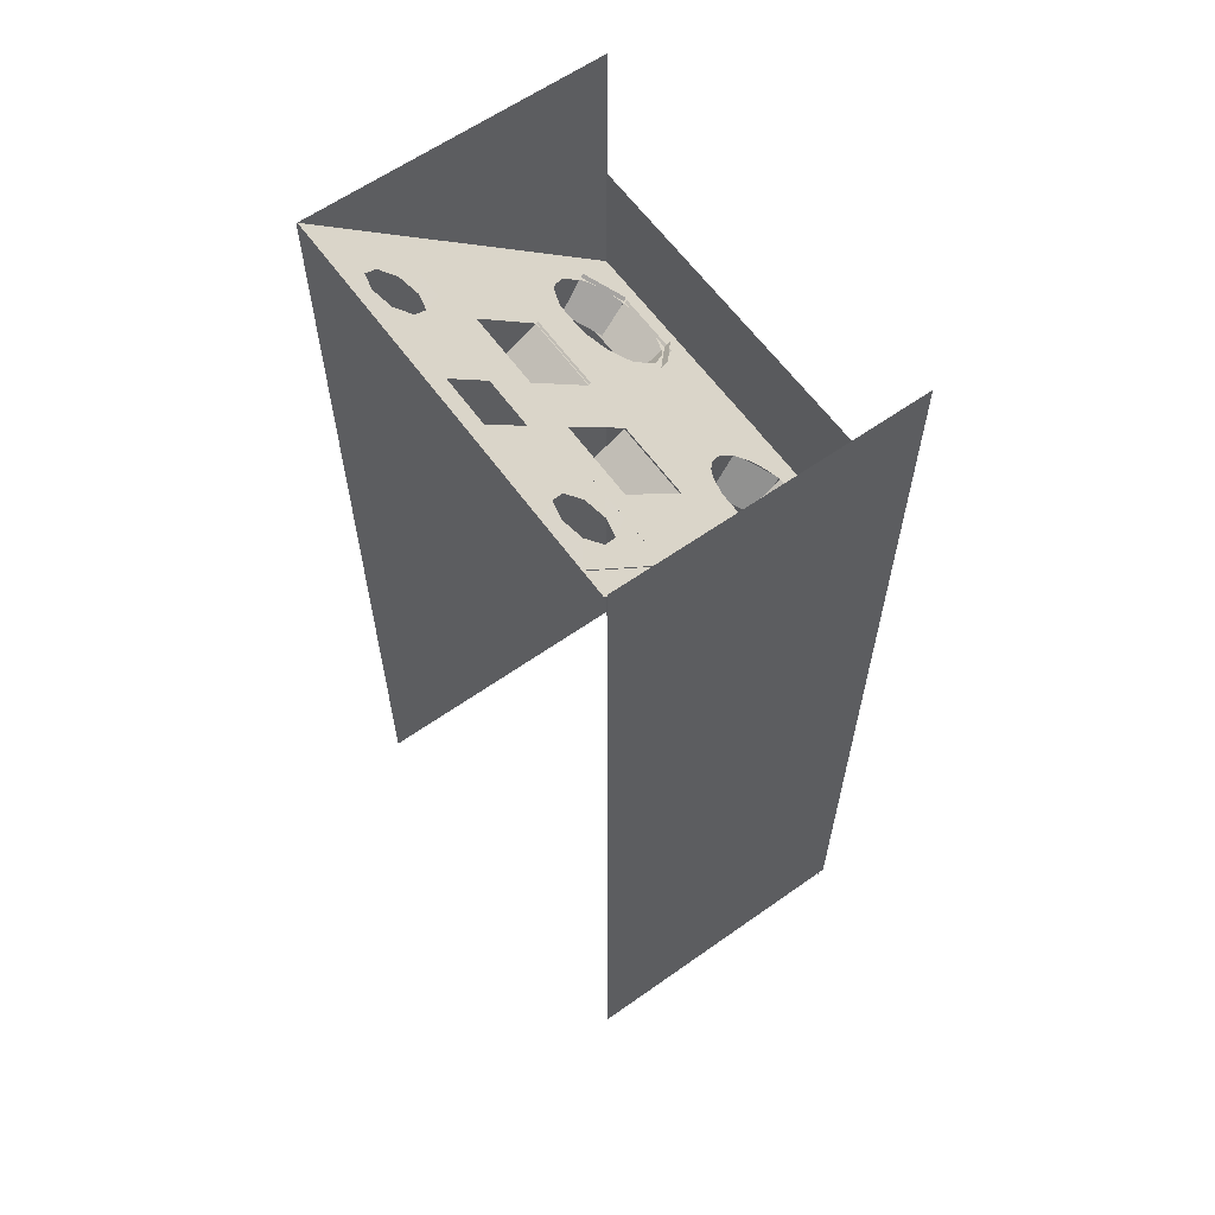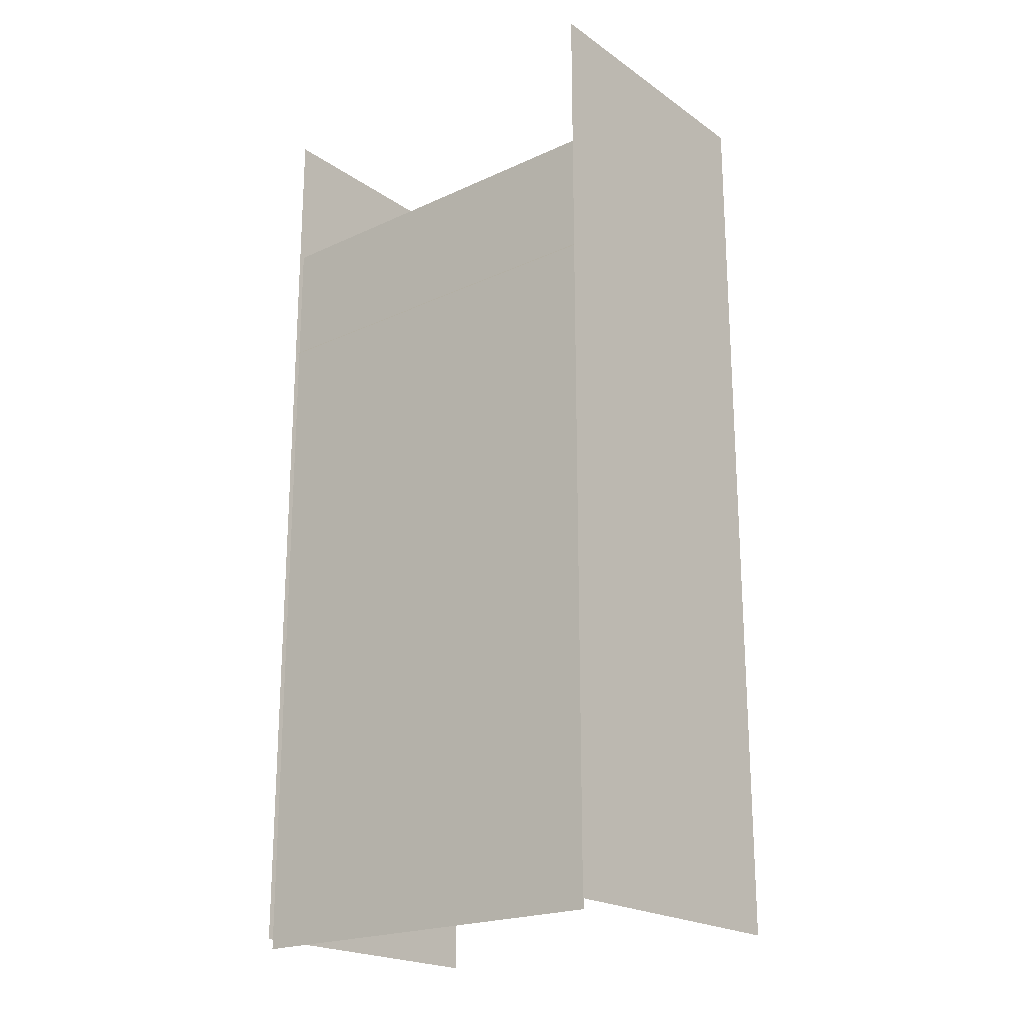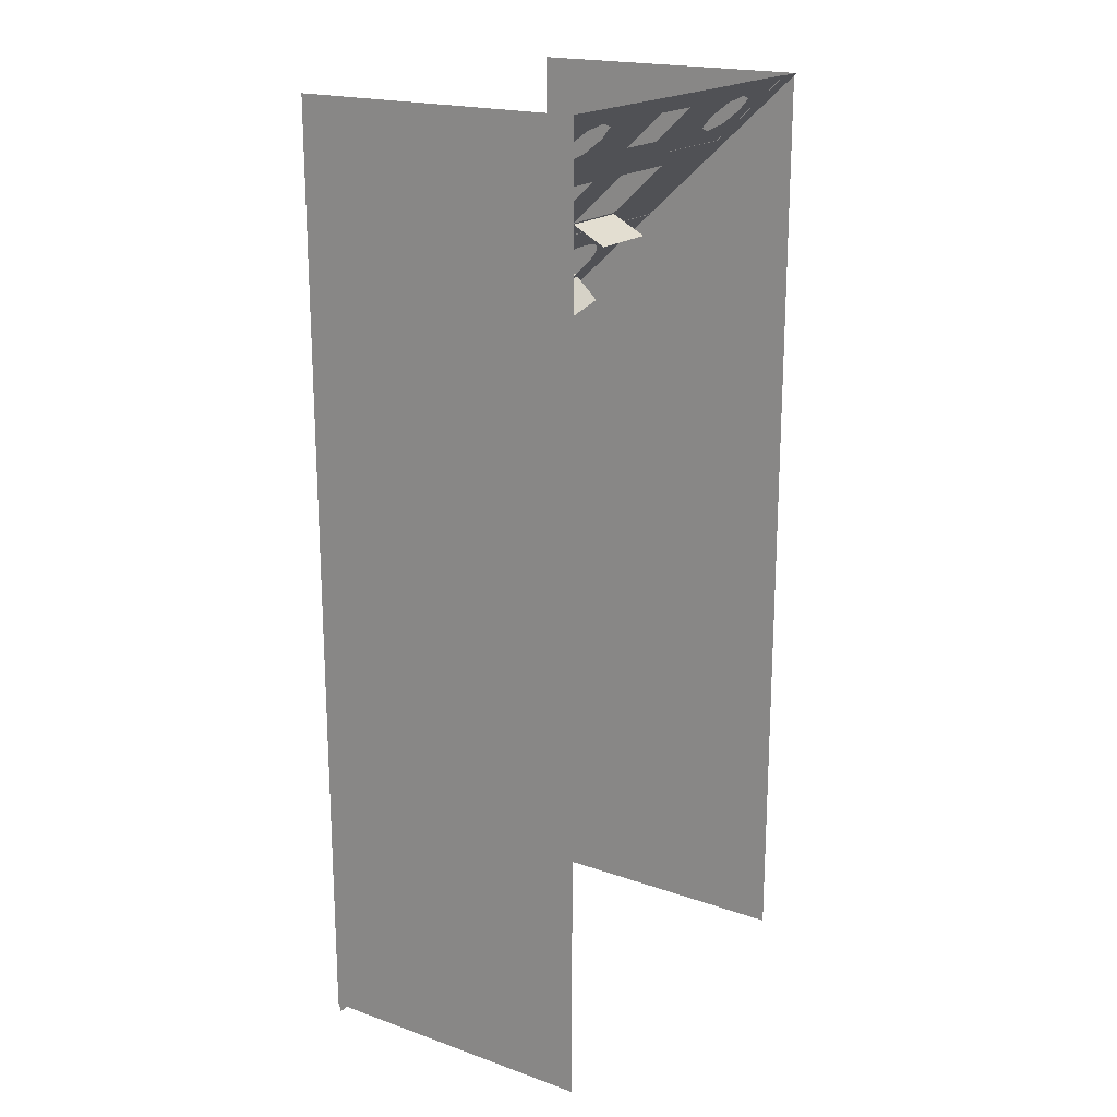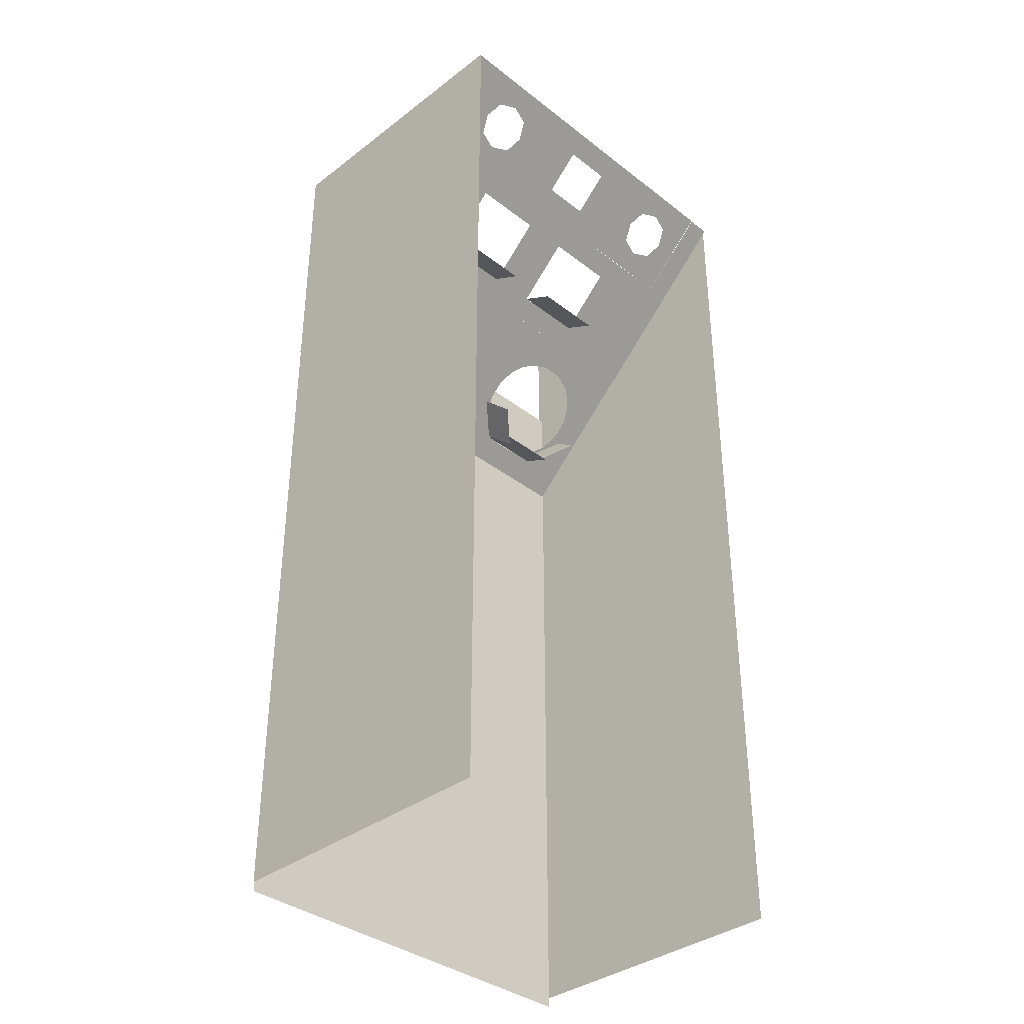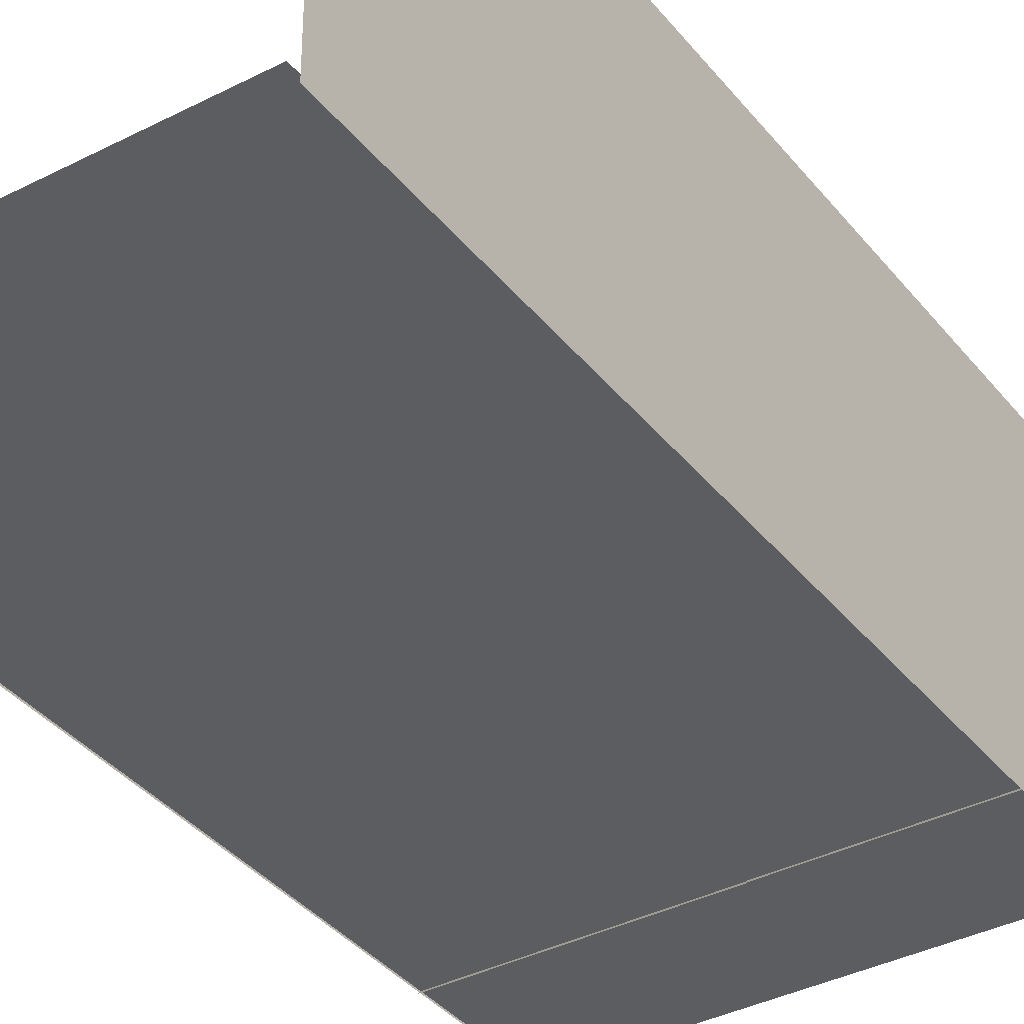
<metadata>
{"format":"obj","ext":"obj","renderer":"f3d","projection":"perspective","resolution":1024,"background":"white","views":[{"elev":61.5,"azim":-125.7,"up":"+Z"},{"elev":-21.1,"azim":39.3,"up":"+Z"},{"elev":19.2,"azim":123.5,"up":"+Z"},{"elev":-36.5,"azim":134.7,"up":"+Z"},{"elev":-37.1,"azim":-146.4,"up":"+Y"}]}
</metadata>
<code>
o Plane.011_Plane.009
v -0.1233 0.7911 -0.3283
v -0.1233 0.965 -0.4208
v -0.4913 0.965 -0.4208
v -0.4913 0.7911 -0.3283
f 1 4 3 2
o Plane.010_Plane.008
v 0.5002 0.7732 -0.3239
v 0.5002 0.9471 -0.4163
v 0.1322 0.9471 -0.4163
v 0.1322 0.7732 -0.3239
f 5 8 7 6
o Plane.009_Plane.004
v -0.7411 0.1803 -0.8696
v -0.7116 0.3328 -0.9891
v -0.8583 0.4564 -0.8677
v -0.8878 0.3039 -0.7481
f 9 12 11 10
o Plane.008_Plane.005
v -0.4146 0.1795 -0.8994
v -0.4146 0.3534 -0.9918
v -0.7426 0.3534 -0.9918
v -0.7426 0.1795 -0.8994
f 13 16 15 14
o Plane.007_Plane.006
v -0.2541 0.3145 -0.7849
v -0.289 0.4612 -0.9116
v -0.4401 0.3304 -1.021
v -0.4052 0.1837 -0.8946
f 17 20 19 18
o Plane.006
v 0.86 0.3006 -0.7529
v 0.7982 0.4592 -0.852
v 0.6551 0.3284 -0.9721
v 0.7169 0.1698 -0.873
f 21 24 23 22
o Plane.005
v 0.7026 0.1729 -0.8775
v 0.7026 0.3468 -0.97
v 0.3746 0.3468 -0.97
v 0.3746 0.1729 -0.8775
f 25 28 27 26
o Plane.004
v 0.4084 0.1552 -0.8657
v 0.4379 0.3077 -0.9853
v 0.2912 0.4313 -0.8638
v 0.2617 0.2788 -0.7443
f 29 32 31 30
o Plane.003
v 1.001 0.06501 -4.324
v 1.001 0.06501 0.356
v 1.001 1.525 0.356
v 1.001 1.525 -4.324
f 33 36 35 34
o Plane.002
v -1.001 0.04511 -4.324
v -1.001 0.04511 0.356
v -1.001 1.505 0.356
v -1.001 1.505 -4.324
f 37 40 39 38
o Plane.001
v 1 0.072 -4.372
v 1 0.072 -0.372
v -1 0.072 -0.372
v -1 0.072 -4.372
f 41 44 43 42
o Plane
v 1 0.05458 -1.004
v 1 1.52 0.3567
v -1 1.52 0.3567
v -0 1.52 0.3567
v 1 0.7874 -0.3237
v 0 0.05458 -1.004
v -1 0.7874 -0.3237
v 0 0.7874 -0.3237
v 0.5 1.52 0.3567
v 1 0.421 -0.664
v 1 1.154 0.01647
v 0.5 0.05458 -1.004
v -1 1.154 0.01647
v -0.5 0.7874 -0.3237
v 0 0.421 -0.664
v 0.5 0.7874 -0.3237
v 0 1.154 0.01647
v -0.5 1.154 0.01647
v 0.5 1.154 0.01647
v 0.25 1.52 0.3567
v 0.75 1.52 0.3567
v -0.25 1.52 0.3567
v 1 0.6042 -0.4939
v 1 0.2378 -0.8341
v 1 0.9706 -0.1536
v 1 1.337 0.1866
v 0.25 0.05458 -1.004
v 0.75 0.05458 -1.004
v -1 0.9706 -0.1536
v -1 1.337 0.1866
v -0.75 0.7874 -0.3237
v -0.25 0.7874 -0.3237
v 0 0.6042 -0.4939
v 0 0.2378 -0.8341
v 0.25 0.7874 -0.3237
v 0.75 0.7874 -0.3237
v 0 0.9706 -0.1536
v 0.2839 0.416 -0.6686
v 0.4727 0.1777 -0.8899
v 0.832 0.441 -0.6454
v 0.5068 0.5793 -0.5169
v -0.75 1.154 0.01647
v -0.5 0.9706 -0.1536
v -0.25 1.154 0.01647
v 0.25 1.154 0.01647
v 0.5 0.9706 -0.1536
v 0.75 1.154 0.01647
v 0.4919 1.337 0.1866
v 0.3189 0.2681 -0.8059
v 0.7634 0.228 -0.8432
v 0.3616 0.5224 -0.5698
v 0.7087 0.5537 -0.5407
v -0.75 0.9706 -0.1536
v -0.25 1.337 0.1866
v 0.75 0.9706 -0.1536
v 0.25 1.337 0.1866
v 0.7581 1.337 0.1866
v 0.375 1.52 0.3567
v 0.125 1.52 0.3567
v 0.625 1.52 0.3567
v 0.875 1.52 0.3567
v -0.125 1.52 0.3567
v -0.375 1.52 0.3567
v -0.875 1.52 0.3567
v 1 0.6958 -0.4088
v 1 0.5126 -0.5789
v 1 0.3294 -0.749
v 1 0.1462 -0.9191
v 1 0.879 -0.2387
v 1 1.062 -0.06858
v 1 1.245 0.1015
v 1 1.429 0.2716
v 0.125 0.05458 -1.004
v 0.375 0.05458 -1.004
v 0.625 0.05458 -1.004
v 0.875 0.05458 -1.004
v -0.125 0.05458 -1.004
v -1 0.879 -0.2387
v -1 1.062 -0.06858
v -1 1.245 0.1015
v -1 1.429 0.2716
v -1 0.6958 -0.4088
v -0.875 0.7874 -0.3237
v -0.625 0.7874 -0.3237
v -0.125 0.7874 -0.3237
v -0.375 0.7874 -0.3237
v 0 0.6958 -0.4088
v 0 0.5126 -0.5789
v 0 0.1462 -0.9191
v 0 0.3294 -0.749
v 0.375 0.7874 -0.3237
v 0.125 0.7874 -0.3237
v 0.625 0.7874 -0.3237
v 0.875 0.7874 -0.3237
v 0 0.879 -0.2387
v 0 1.062 -0.06858
v -0 1.245 0.1015
v -0 1.429 0.2716
v -0.125 0.421 -0.664
v -0.5 0.6958 -0.4088
v 0.293 0.441 -0.6454
v 0.125 0.421 -0.664
v 0.5068 0.171 -0.896
v 0.8411 0.416 -0.6686
v 0.4727 0.5727 -0.5231
v 0.5 0.6958 -0.4088
v -0.625 1.154 0.01647
v -0.875 1.154 0.01647
v -0.5 1.062 -0.06858
v -0.5 0.879 -0.2387
v -0.375 1.154 0.01647
v -0.125 1.154 0.01647
v 0.375 1.154 0.01647
v 0.125 1.154 0.01647
v 0.5 1.062 -0.06858
v 0.5 0.879 -0.2387
v 0.625 1.154 0.01647
v 0.875 1.154 0.01647
v 0.5267 1.265 0.1197
v 0.529 1.407 0.2518
v -0.125 0.2378 -0.8341
v -0.75 0.6958 -0.4088
v -0.125 0.6042 -0.4939
v -0.25 0.6958 -0.4088
v 0.125 0.2378 -0.8341
v 0.3616 0.228 -0.8432
v 0.3616 0.228 -0.8432
v 0.2839 0.3344 -0.7444
v 0.6523 0.1777 -0.8899
v 0.7087 0.1967 -0.8723
v 0.8061 0.2681 -0.8059
v 0.832 0.3093 -0.7676
v 0.125 0.6042 -0.4939
v 0.3189 0.4823 -0.607
v 0.4163 0.5537 -0.5407
v 0.25 0.6958 -0.4088
v 0.6182 0.5793 -0.5169
v 0.7634 0.5224 -0.5698
v 0.7634 0.5224 -0.5698
v 0.75 0.6958 -0.4088
v -0.875 0.9706 -0.1536
v -0.75 0.879 -0.2387
v -0.625 0.9706 -0.1536
v -0.75 1.062 -0.06858
v -0.125 0.9706 -0.1536
v -0.25 1.062 -0.06858
v -0.875 1.337 0.1866
v -0.375 1.337 0.1866
v -0.25 1.245 0.1015
v -0.125 1.337 0.1866
v -0.25 1.429 0.2716
v 0.125 0.9706 -0.1536
v 0.25 1.062 -0.06858
v 0.625 0.9706 -0.1536
v 0.75 0.879 -0.2387
v 0.875 0.9706 -0.1536
v 0.75 1.062 -0.06858
v 0.125 1.337 0.1866
v 0.25 1.245 0.1015
v 0.375 1.337 0.1866
v 0.25 1.429 0.2716
v 0.7233 1.265 0.1197
v 0.875 1.337 0.1866
v 0.7208 1.407 0.2518
v -0.125 0.1462 -0.9191
v -0.125 0.3294 -0.749
v -0.875 0.6958 -0.4088
v -0.625 0.6958 -0.4088
v -0.125 0.5126 -0.5789
v -0.375 0.6958 -0.4088
v -0.125 0.6958 -0.4088
v 0.125 0.1462 -0.9191
v 0.4163 0.1967 -0.8723
v 0.125 0.3294 -0.749
v 0.293 0.3093 -0.7676
v 0.6182 0.171 -0.896
v 0.7634 0.228 -0.8432
v 0.8411 0.3344 -0.7444
v 0.125 0.5126 -0.5789
v 0.3616 0.5224 -0.5698
v 0.125 0.6958 -0.4088
v 0.375 0.6958 -0.4088
v 0.6523 0.5727 -0.5231
v 0.8061 0.4823 -0.607
v 0.625 0.6958 -0.4088
v 0.875 0.6958 -0.4088
v -0.875 0.879 -0.2387
v -0.625 0.879 -0.2387
v -0.875 1.062 -0.06858
v -0.625 1.062 -0.06858
v -0.125 0.879 -0.2387
v -0.375 1.062 -0.06858
v -0.125 1.062 -0.06858
v -0.875 1.245 0.1015
v -0.875 1.429 0.2716
v -0.375 1.245 0.1015
v -0.125 1.245 0.1015
v -0.375 1.429 0.2716
v -0.125 1.429 0.2716
v 0.125 0.879 -0.2387
v 0.125 1.062 -0.06858
v 0.375 1.062 -0.06858
v 0.625 0.879 -0.2387
v 0.875 0.879 -0.2387
v 0.625 1.062 -0.06858
v 0.875 1.062 -0.06858
v 0.125 1.245 0.1015
v 0.375 1.245 0.1015
v 0.125 1.429 0.2716
v 0.375 1.429 0.2716
v 0.625 1.238 0.09422
v 0.875 1.245 0.1015
v 0.625 1.433 0.2756
v 0.875 1.429 0.2716
v -0.372 1.429 0.2734
v -0.622 1.434 0.2773
v -0.372 1.246 0.1033
v -0.622 1.239 0.09596
v -0.872 1.429 0.2734
v -0.872 1.246 0.1033
v -0.5261 1.408 0.2535
v -0.372 1.338 0.1883
v -0.5237 1.266 0.1215
v -0.872 1.338 0.1883
v -0.7179 1.408 0.2535
v -0.7203 1.266 0.1214
v -0.372 1.155 0.01821
v -0.622 1.155 0.01821
v -0.872 1.155 0.01821
v -0.372 1.521 0.3584
v -0.622 1.521 0.3584
v -0.872 1.521 0.3584
v -0.4889 1.338 0.1883
v -0.755 1.338 0.1883
v -0.497 1.155 0.01821
v -0.497 1.521 0.3584
v -0.747 1.155 0.01821
v -0.747 1.521 0.3584
v -0.2459 0.6968 -0.4105
v -0.4959 0.6968 -0.4105
v -0.3148 0.4833 -0.6087
v -0.7459 0.6968 -0.4105
v -0.9959 0.6968 -0.4105
v -0.9959 0.5136 -0.5806
v -0.2798 0.3354 -0.7461
v -0.3575 0.229 -0.8448
v -0.5027 0.1721 -0.8977
v -0.9959 0.3304 -0.7507
v -0.7046 0.1977 -0.8739
v -0.9959 0.1472 -0.9208
v -0.3709 0.6968 -0.4105
v -0.3575 0.5234 -0.5715
v -0.5027 0.5804 -0.5186
v -0.8709 0.6968 -0.4105
v -0.7046 0.5547 -0.5424
v -0.802 0.4833 -0.6087
v -0.9959 0.6052 -0.4955
v -0.3148 0.2691 -0.8076
v -0.4122 0.1977 -0.8739
v -0.837 0.3354 -0.7461
v -0.7593 0.229 -0.8448
v -0.9959 0.2388 -0.8357
v -0.6209 0.6968 -0.4105
v -0.2798 0.417 -0.6702
v -0.6141 0.1721 -0.8977
v -0.9959 0.422 -0.6656
v -0.2459 0.05561 -1.006
v -0.4959 0.05561 -1.006
v -0.7459 0.05561 -1.006
v -0.9959 0.05561 -1.006
v -0.1209 0.1472 -0.9208
v -0.1209 0.3304 -0.7507
v -0.1209 0.5136 -0.5806
v -0.1209 0.6968 -0.4105
v -0.4122 0.5547 -0.5424
v -0.7593 0.5234 -0.5715
v -0.802 0.2691 -0.8076
v -0.6141 0.5804 -0.5186
v -0.837 0.417 -0.6702
v -0.3709 0.05561 -1.006
v -0.8709 0.05561 -1.006
v -0.1209 0.2388 -0.8357
v -0.1209 0.6052 -0.4955
v -0.6209 0.05561 -1.006
v -0.1209 0.422 -0.6656
v -0.1209 0.05561 -1.006
f 50 121 209 133
f 133 209 165 78
f 78 165 210 134
f 134 210 143 59
f 211 126 51 127
f 166 211 127 75
f 212 166 75 128
f 144 212 128 58
f 59 143 213 132
f 132 213 167 77
f 214 144 58 130
f 168 214 130 76
f 77 167 215 131
f 215 168 76 129
f 131 215 129 52
f 117 50 133 216
f 71 117 216 170
f 216 133 78 169
f 170 216 169 93
f 118 71 170 217
f 56 118 217 147
f 217 170 93 171
f 147 217 171 83
f 169 78 134 218
f 93 169 218 172
f 218 134 59 146
f 172 218 146 82
f 171 93 172 219
f 219 172 82 145
f 119 56 147 220
f 72 119 220 174
f 220 147 83 173
f 174 220 173 94
f 120 72 174 221
f 45 120 221 112
f 221 174 94 175
f 112 221 175 68
f 175 94 176 222
f 68 175 222 111
f 222 176 84 148
f 111 222 148 54
f 146 59 132 223
f 82 146 223 178
f 223 132 77 177
f 178 223 177 95
f 145 82 178 224
f 224 178 95 179
f 149 224 179 85
f 177 77 131 225
f 95 177 225 180
f 225 131 52 136
f 180 225 136 79
f 179 95 180 226
f 85 179 226 150
f 226 180 79 135
f 150 226 135 60
f 227 149 85 181
f 182 227 181 96
f 148 84 182 228
f 54 148 228 110
f 228 182 96 183
f 110 228 183 67
f 181 85 150 229
f 96 181 229 184
f 229 150 60 137
f 184 229 137 80
f 183 96 184 230
f 67 183 230 109
f 230 184 80 138
f 109 230 138 49
f 127 51 122 231
f 75 127 231 186
f 231 122 73 185
f 186 231 185 97
f 128 75 186 232
f 58 128 232 154
f 232 186 97 187
f 154 232 187 87
f 185 73 123 233
f 97 185 233 188
f 233 123 57 152
f 188 233 152 86
f 187 97 188 234
f 87 187 234 153
f 234 188 86 151
f 153 234 151 62
f 52 129 235 139
f 139 235 189 81
f 236 153 62 155
f 190 236 155 88
f 81 189 237 140
f 237 190 88 156
f 140 237 156 61
f 152 57 124 238
f 238 124 74 191
f 191 74 125 239
f 239 125 47 108
f 88 155 240 193
f 193 240 192 98
f 156 88 193 241
f 61 156 241 141
f 241 193 98 194
f 98 192 242 195
f 195 242 107 66
f 194 98 195 243
f 243 195 66 106
f 142 243 106 48
f 136 52 139 244
f 244 139 81 196
f 196 81 140 245
f 245 140 61 158
f 197 245 158 89
f 246 197 89 157
f 159 246 157 63
f 137 60 160 247
f 80 137 247 199
f 247 160 90 198
f 199 247 198 99
f 138 80 199 248
f 49 138 248 113
f 248 199 99 200
f 113 248 200 69
f 198 90 159 249
f 99 198 249 201
f 249 159 63 161
f 201 249 161 91
f 200 99 201 250
f 69 200 250 114
f 250 201 91 162
f 114 250 162 55
f 158 61 141 251
f 89 158 251 203
f 203 251 202 100
f 157 89 203 252
f 63 157 252 163
f 252 203 100 204
f 163 252 204 92
f 100 202 253 205
f 253 142 48 103
f 205 253 103 64
f 204 100 205 254
f 92 204 254 164
f 254 205 64 102
f 164 254 102 53
f 161 63 163 255
f 91 161 255 206
f 162 91 206 256
f 55 162 256 115
f 256 206 101 207
f 115 256 207 70
f 257 164 53 104
f 208 257 104 65
f 207 101 208 258
f 70 207 258 116
f 258 208 65 105
f 116 258 105 46
f 259 265 280 274
f 266 277 265 259
f 265 260 275 280
f 260 269 282 275
f 261 267 277 266
f 271 279 267 261
f 279 272 262 267
f 272 281 270 262
f 269 263 276 282
f 278 268 263 269
f 270 264 268 278
f 281 273 264 270
f 327 296 283 318
f 296 319 295 283
f 319 297 284 295
f 297 322 307 284
f 317 285 296 327
f 329 308 285 317
f 322 299 286 307
f 299 320 298 286
f 320 301 287 298
f 300 288 301 320
f 323 310 288 300
f 316 289 308 329
f 326 302 289 316
f 315 290 302 326
f 330 311 290 315
f 311 324 303 290
f 324 312 291 303
f 312 328 309 291
f 304 292 310 323
f 321 306 292 304
f 328 313 293 309
f 313 325 305 293
f 305 294 306 321
f 325 314 294 305

</code>
